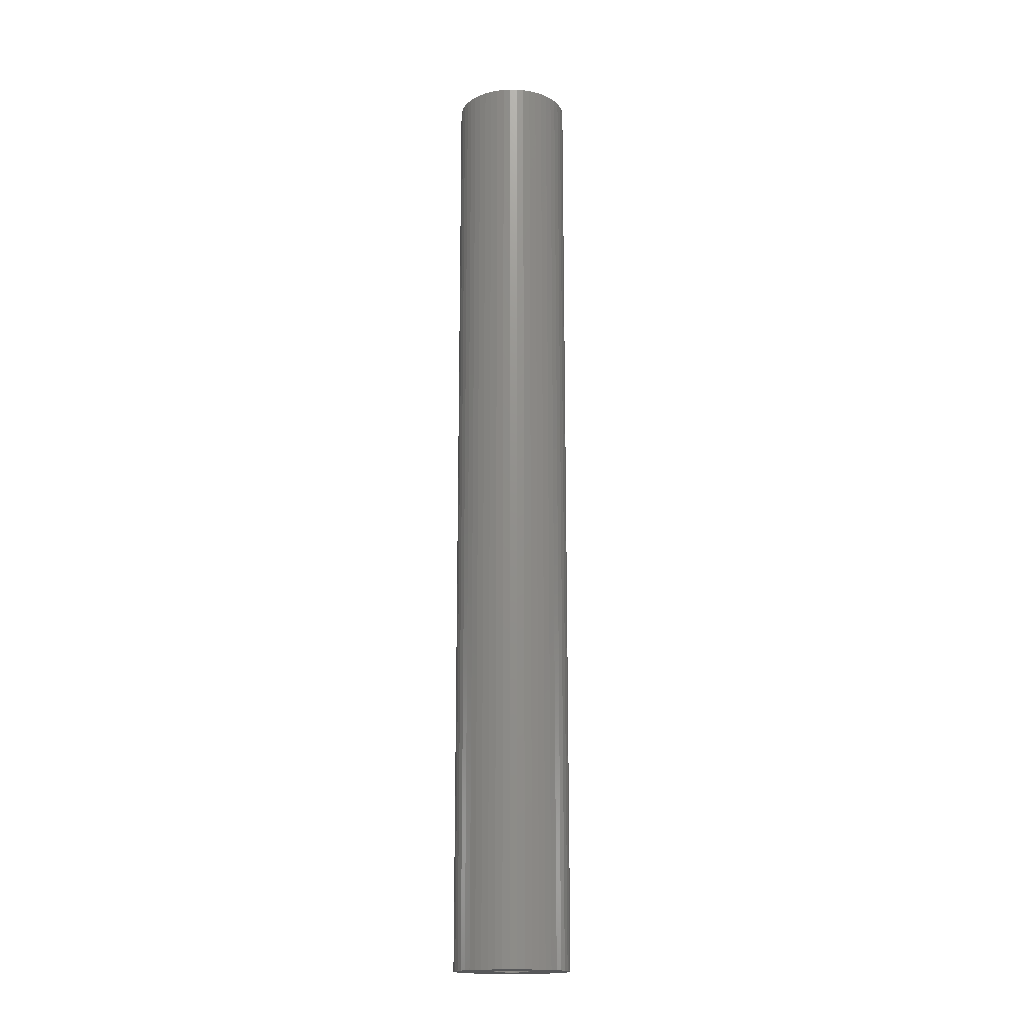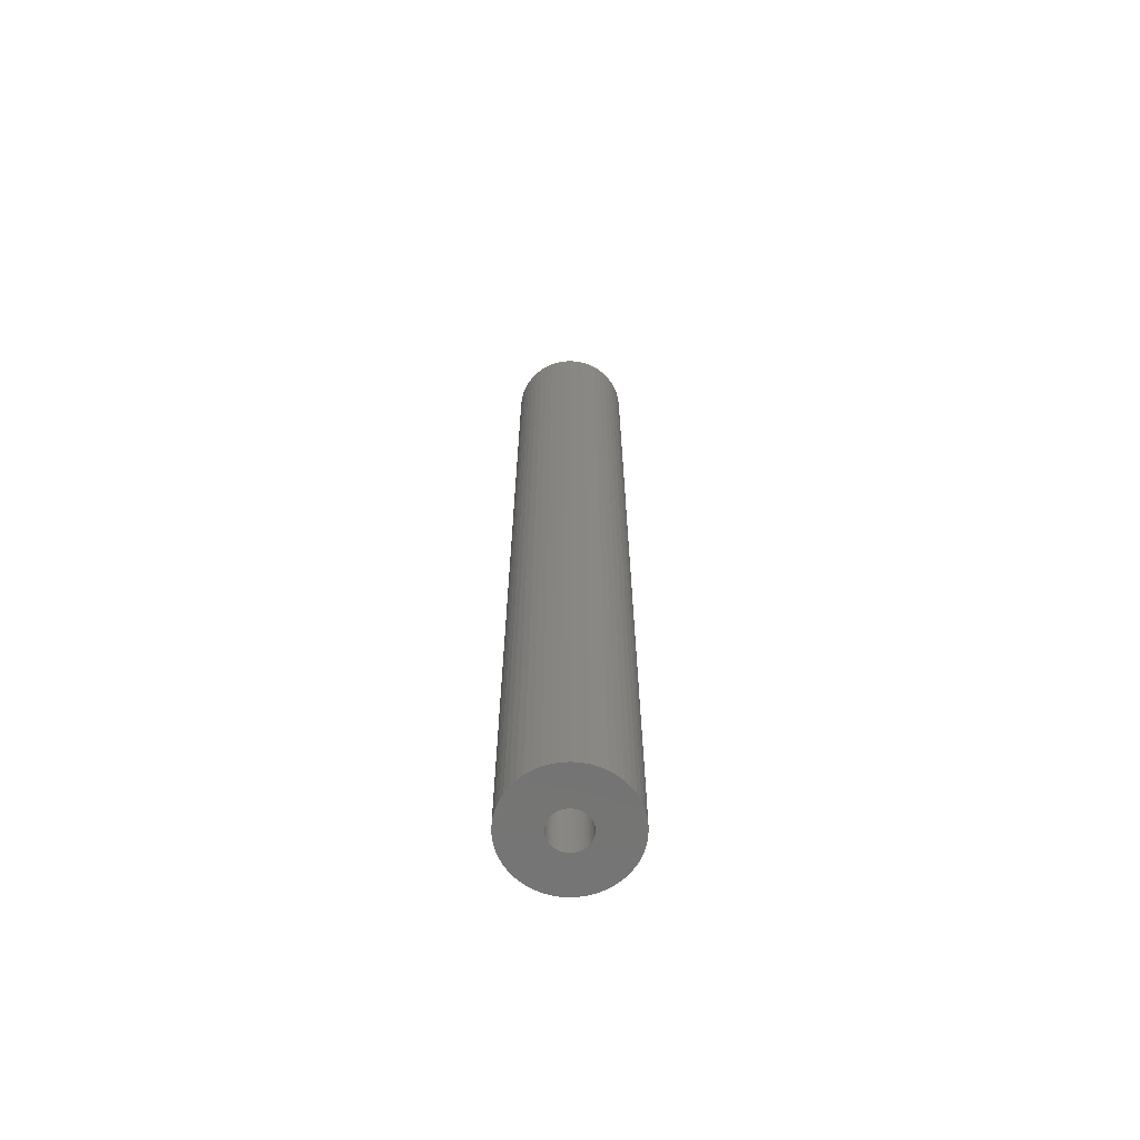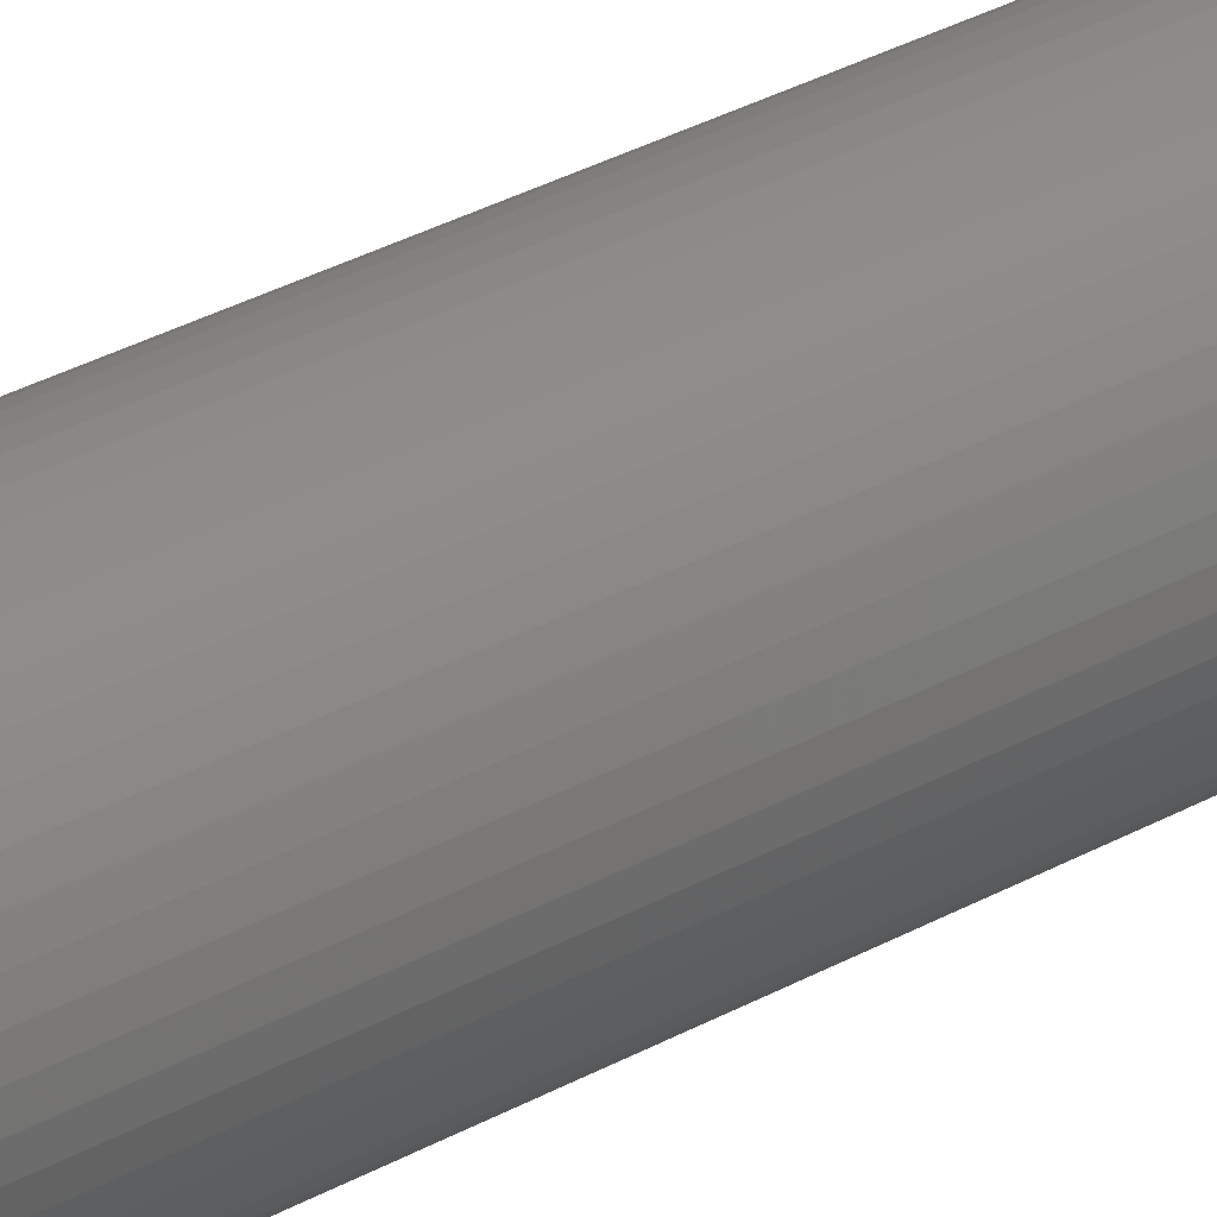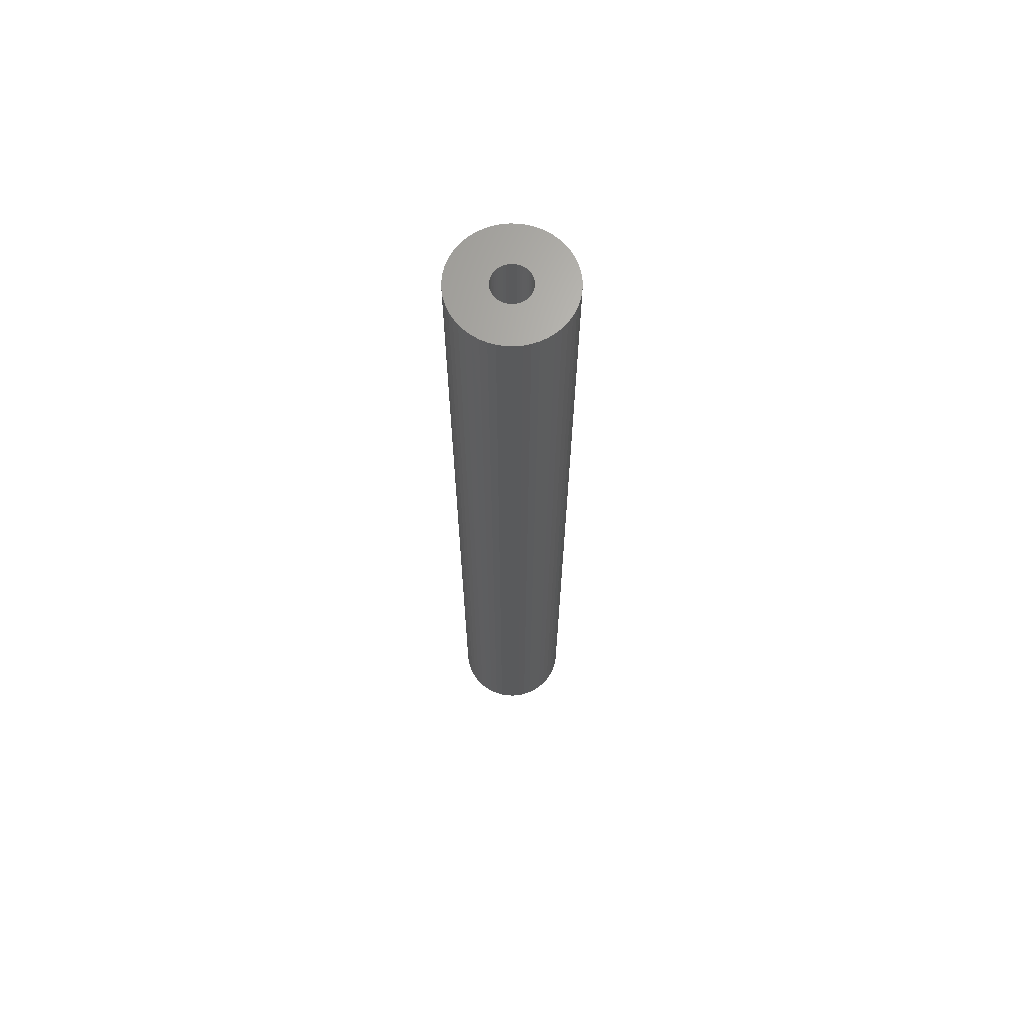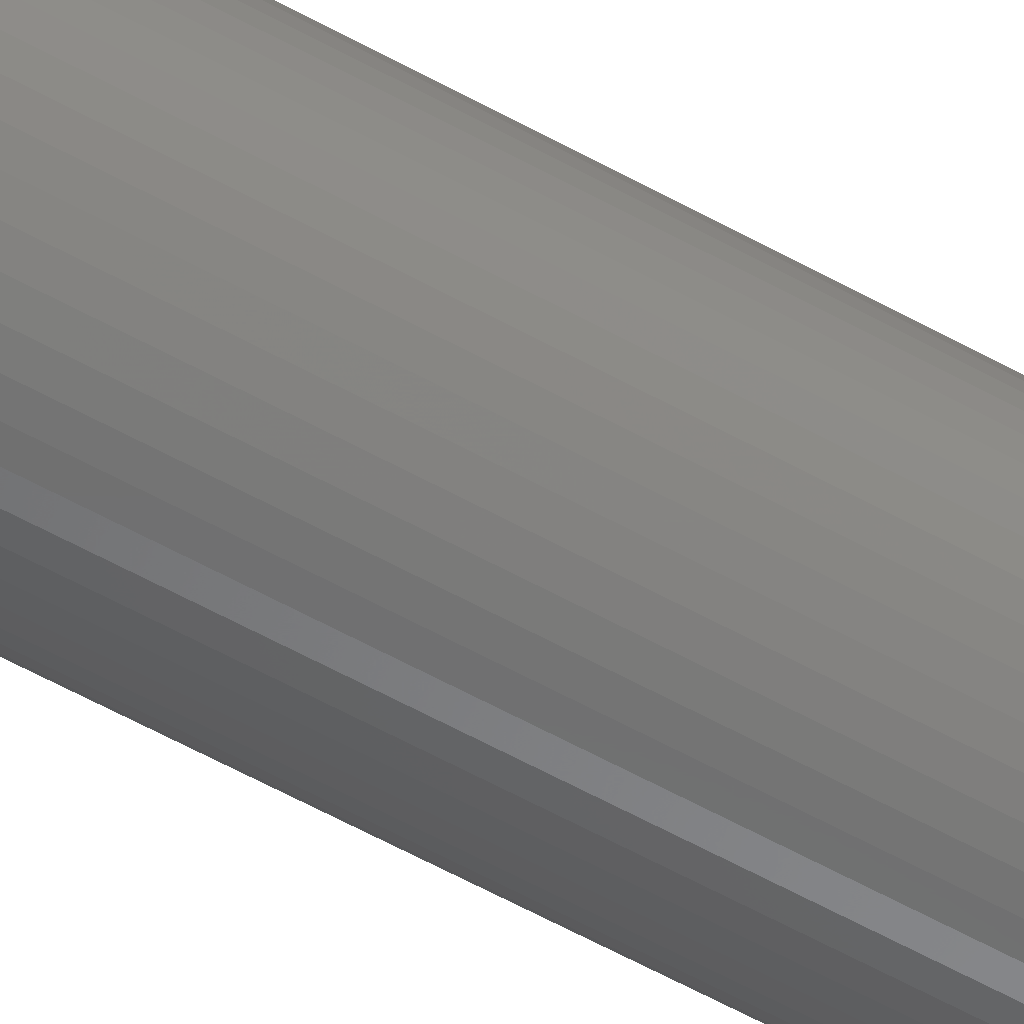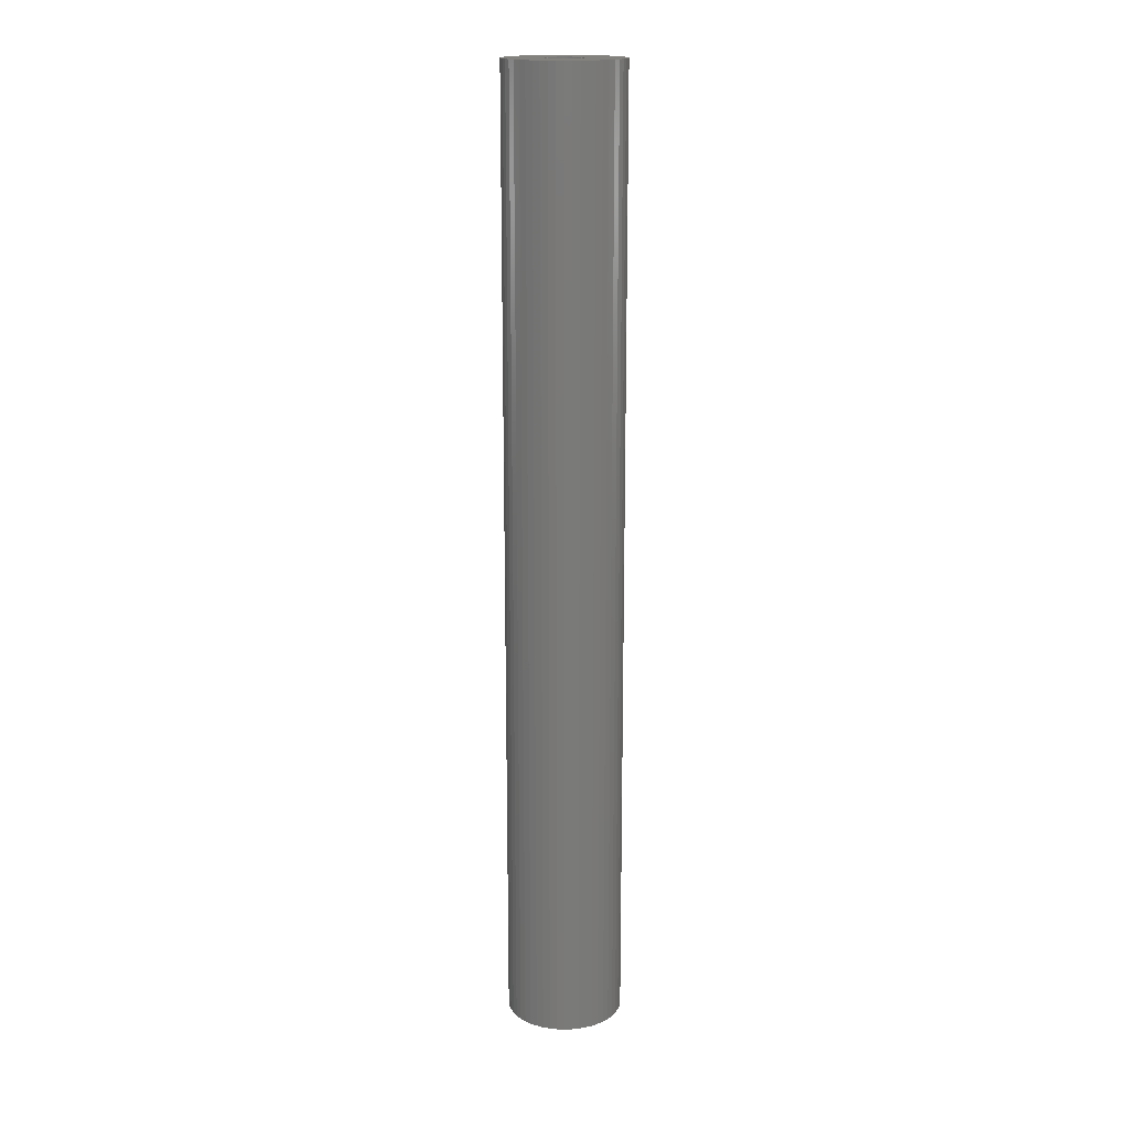
<metadata>
{"format":"stl","ext":"stl","renderer":"f3d","projection":"perspective","resolution":1024,"background":"white","views":[{"elev":-17.0,"azim":-80.8,"up":"+Z"},{"elev":-66.2,"azim":125.6,"up":"+Z"},{"elev":26.9,"azim":47.3,"up":"+Y"},{"elev":66.9,"azim":88.6,"up":"+Z"},{"elev":-60.0,"azim":60.5,"up":"+Y"},{"elev":17.2,"azim":-161.6,"up":"+Z"}]}
</metadata>
<code>
# stl→obj: 200 verts, 400 faces
v 4.75 0 39
v 4.713 0.5953 -39
v 4.713 0.5953 39
v 4.75 0 -39
v -4.75 0 -39
v -4.713 0.5953 39
v -4.713 0.5953 -39
v -4.75 0 39
v 0.2983 4.741 -39
v -0.2983 4.741 39
v 0.2983 4.741 39
v -0.2983 4.741 -39
v -0.2983 -4.741 -39
v 0.2983 -4.741 39
v -0.2983 -4.741 39
v 0.2983 -4.741 -39
v 3.463 3.252 -39
v 3.028 3.66 39
v 3.463 3.252 39
v 3.028 3.66 -39
v -3.028 3.66 -39
v -3.463 3.252 39
v -3.028 3.66 39
v -3.463 3.252 -39
v -1.468 4.518 -39
v -2.022 4.298 39
v -1.468 4.518 39
v -2.022 4.298 -39
v 4.416 1.749 39
v 4.162 2.288 -39
v 4.162 2.288 39
v 4.416 1.749 -39
v 4.601 1.181 -39
v 4.601 1.181 39
v 3.843 2.792 -39
v 3.843 2.792 39
v 2.022 4.298 -39
v 1.468 4.518 39
v 2.022 4.298 39
v 1.468 4.518 -39
v 0.8901 4.666 39
v 0.8901 4.666 -39
v 2.545 4.011 -39
v 2.545 4.011 39
v -4.416 1.749 -39
v -4.162 2.288 39
v -4.162 2.288 -39
v -4.416 1.749 39
v -3.843 2.792 -39
v -3.843 2.792 39
v -4.601 1.181 -39
v -4.601 1.181 39
v -0.8901 4.666 -39
v -0.8901 4.666 39
v 0.8901 -4.666 39
v 0.8901 -4.666 -39
v 1.55 0 39
v 1.538 0.1943 39
v 4.713 -0.5953 39
v 1.501 0.3855 39
v 1.538 -0.1943 39
v 1.441 0.5706 39
v 4.601 -1.181 39
v 1.358 0.7467 39
v 1.501 -0.3855 39
v 1.254 0.9111 39
v 4.416 -1.749 39
v 1.13 1.061 39
v 1.441 -0.5706 39
v 0.988 1.194 39
v 4.162 -2.288 39
v 0.8305 1.309 39
v 1.358 -0.7467 39
v 3.843 -2.792 39
v 0.66 1.402 39
v 0.479 1.474 39
v 0.2904 1.523 39
v 0.09732 1.547 39
v -0.09732 1.547 39
v -0.2904 1.523 39
v -0.479 1.474 39
v -0.66 1.402 39
v -0.8305 1.309 39
v -2.545 4.011 39
v -0.988 1.194 39
v -1.13 1.061 39
v -1.254 0.9111 39
v -1.358 0.7467 39
v 1.254 -0.9111 39
v 3.463 -3.252 39
v 1.13 -1.061 39
v 3.028 -3.66 39
v 0.988 -1.194 39
v 2.545 -4.011 39
v 0.8305 -1.309 39
v 2.022 -4.298 39
v 0.66 -1.402 39
v 1.468 -4.518 39
v 0.479 -1.474 39
v 0.2904 -1.523 39
v 0.09732 -1.547 39
v -0.09732 -1.547 39
v -0.2904 -1.523 39
v -0.8901 -4.666 39
v -0.479 -1.474 39
v -1.468 -4.518 39
v -0.66 -1.402 39
v -2.022 -4.298 39
v -0.8305 -1.309 39
v -2.545 -4.011 39
v -0.988 -1.194 39
v -3.028 -3.66 39
v -1.13 -1.061 39
v -3.463 -3.252 39
v -1.254 -0.9111 39
v -3.843 -2.792 39
v -1.358 -0.7467 39
v -4.162 -2.288 39
v -1.441 -0.5706 39
v -4.416 -1.749 39
v -1.501 -0.3855 39
v -4.601 -1.181 39
v -1.538 -0.1943 39
v -4.713 -0.5953 39
v -1.55 0 39
v -1.441 0.5706 39
v -1.501 0.3855 39
v -1.538 0.1943 39
v -2.545 4.011 -39
v 4.713 -0.5953 -39
v 3.843 -2.792 -39
v 3.463 -3.252 -39
v 4.601 -1.181 -39
v 4.416 -1.749 -39
v -4.162 -2.288 -39
v -4.416 -1.749 -39
v 1.55 0 -39
v 1.538 -0.1943 -39
v 1.501 -0.3855 -39
v 1.538 0.1943 -39
v 1.441 -0.5706 -39
v 4.162 -2.288 -39
v 1.358 -0.7467 -39
v 1.501 0.3855 -39
v 1.254 -0.9111 -39
v 1.13 -1.061 -39
v 3.028 -3.66 -39
v 1.441 0.5706 -39
v 0.988 -1.194 -39
v 2.545 -4.011 -39
v 0.8305 -1.309 -39
v 2.022 -4.298 -39
v 1.358 0.7467 -39
v 0.66 -1.402 -39
v 1.468 -4.518 -39
v 0.479 -1.474 -39
v 0.2904 -1.523 -39
v 0.09732 -1.547 -39
v -0.09732 -1.547 -39
v -0.2904 -1.523 -39
v -0.8901 -4.666 -39
v -0.479 -1.474 -39
v -1.468 -4.518 -39
v -0.66 -1.402 -39
v -2.022 -4.298 -39
v -0.8305 -1.309 -39
v -2.545 -4.011 -39
v -0.988 -1.194 -39
v -3.028 -3.66 -39
v -1.13 -1.061 -39
v -3.463 -3.252 -39
v -1.254 -0.9111 -39
v -3.843 -2.792 -39
v -1.358 -0.7467 -39
v 1.254 0.9111 -39
v 1.13 1.061 -39
v 0.988 1.194 -39
v 0.8305 1.309 -39
v 0.66 1.402 -39
v 0.479 1.474 -39
v 0.2904 1.523 -39
v 0.09732 1.547 -39
v -0.09732 1.547 -39
v -0.2904 1.523 -39
v -0.479 1.474 -39
v -0.66 1.402 -39
v -0.8305 1.309 -39
v -0.988 1.194 -39
v -1.13 1.061 -39
v -1.254 0.9111 -39
v -1.358 0.7467 -39
v -1.441 0.5706 -39
v -1.501 0.3855 -39
v -1.538 0.1943 -39
v -1.55 0 -39
v -1.441 -0.5706 -39
v -1.501 -0.3855 -39
v -4.601 -1.181 -39
v -1.538 -0.1943 -39
v -4.713 -0.5953 -39
f 1 2 3
f 2 1 4
f 5 6 7
f 6 5 8
f 9 10 11
f 10 9 12
f 13 14 15
f 14 13 16
f 17 18 19
f 18 17 20
f 21 22 23
f 22 21 24
f 25 26 27
f 26 25 28
f 29 30 31
f 30 29 32
f 3 33 34
f 33 3 2
f 31 35 36
f 35 31 30
f 37 38 39
f 38 37 40
f 40 41 38
f 41 40 42
f 43 39 44
f 39 43 37
f 45 46 47
f 46 45 48
f 49 22 24
f 22 49 50
f 51 48 45
f 48 51 52
f 53 27 54
f 27 53 25
f 16 55 14
f 55 16 56
f 34 32 29
f 32 34 33
f 36 17 19
f 17 36 35
f 42 11 41
f 11 42 9
f 20 44 18
f 44 20 43
f 47 50 49
f 50 47 46
f 7 52 51
f 52 7 6
f 57 1 3
f 58 3 34
f 1 57 59
f 60 34 29
f 61 59 57
f 62 29 31
f 59 61 63
f 64 31 36
f 65 63 61
f 66 36 19
f 63 65 67
f 68 19 18
f 69 67 65
f 70 18 44
f 67 69 71
f 72 44 39
f 73 71 69
f 71 73 74
f 3 58 57
f 34 60 58
f 75 39 38
f 29 62 60
f 31 64 62
f 36 66 64
f 19 68 66
f 18 70 68
f 76 38 41
f 44 72 70
f 39 75 72
f 38 76 75
f 77 41 11
f 41 77 76
f 11 78 77
f 11 79 78
f 10 79 11
f 79 10 80
f 54 80 10
f 80 54 81
f 27 81 54
f 81 27 82
f 26 82 27
f 82 26 83
f 84 83 26
f 83 84 85
f 23 85 84
f 85 23 86
f 22 86 23
f 86 22 87
f 50 87 22
f 87 50 88
f 89 74 73
f 74 89 90
f 91 90 89
f 90 91 92
f 93 92 91
f 92 93 94
f 95 94 93
f 94 95 96
f 97 96 95
f 96 97 98
f 99 98 97
f 98 99 55
f 100 55 99
f 55 100 14
f 101 14 100
f 102 14 101
f 15 102 103
f 102 15 14
f 104 103 105
f 106 105 107
f 108 107 109
f 103 104 15
f 110 109 111
f 112 111 113
f 114 113 115
f 116 115 117
f 118 117 119
f 105 106 104
f 120 119 121
f 122 121 123
f 124 123 125
f 46 88 50
f 107 108 106
f 88 46 126
f 109 110 108
f 48 126 46
f 111 112 110
f 126 48 127
f 113 114 112
f 52 127 48
f 115 116 114
f 127 52 128
f 117 118 116
f 6 128 52
f 119 120 118
f 128 6 125
f 121 122 120
f 8 125 6
f 123 124 122
f 125 8 124
f 28 84 26
f 84 28 129
f 129 23 84
f 23 129 21
f 12 54 10
f 54 12 53
f 59 4 1
f 4 59 130
f 90 131 74
f 131 90 132
f 67 133 63
f 133 67 134
f 63 130 59
f 130 63 133
f 135 120 136
f 120 135 118
f 137 4 130
f 138 130 133
f 4 137 2
f 139 133 134
f 140 2 137
f 141 134 142
f 2 140 33
f 143 142 131
f 144 33 140
f 145 131 132
f 33 144 32
f 146 132 147
f 148 32 144
f 149 147 150
f 32 148 30
f 151 150 152
f 153 30 148
f 30 153 35
f 130 138 137
f 133 139 138
f 154 152 155
f 134 141 139
f 142 143 141
f 131 145 143
f 132 146 145
f 147 149 146
f 156 155 56
f 150 151 149
f 152 154 151
f 155 156 154
f 157 56 16
f 56 157 156
f 16 158 157
f 16 159 158
f 13 159 16
f 159 13 160
f 161 160 13
f 160 161 162
f 163 162 161
f 162 163 164
f 165 164 163
f 164 165 166
f 167 166 165
f 166 167 168
f 169 168 167
f 168 169 170
f 171 170 169
f 170 171 172
f 173 172 171
f 172 173 174
f 175 35 153
f 35 175 17
f 176 17 175
f 17 176 20
f 177 20 176
f 20 177 43
f 178 43 177
f 43 178 37
f 179 37 178
f 37 179 40
f 180 40 179
f 40 180 42
f 181 42 180
f 42 181 9
f 182 9 181
f 183 9 182
f 12 183 184
f 183 12 9
f 53 184 185
f 25 185 186
f 28 186 187
f 184 53 12
f 129 187 188
f 21 188 189
f 24 189 190
f 49 190 191
f 47 191 192
f 185 25 53
f 45 192 193
f 51 193 194
f 7 194 195
f 135 174 173
f 186 28 25
f 174 135 196
f 187 129 28
f 136 196 135
f 188 21 129
f 196 136 197
f 189 24 21
f 198 197 136
f 190 49 24
f 197 198 199
f 191 47 49
f 200 199 198
f 192 45 47
f 199 200 195
f 193 51 45
f 5 195 200
f 194 7 51
f 195 5 7
f 152 94 96
f 94 152 150
f 147 90 92
f 90 147 132
f 74 142 71
f 142 74 131
f 163 104 106
f 104 163 161
f 136 122 198
f 122 136 120
f 155 96 98
f 96 155 152
f 56 98 55
f 98 56 155
f 71 134 67
f 134 71 142
f 161 15 104
f 15 161 13
f 165 106 108
f 106 165 163
f 171 116 173
f 116 171 114
f 171 112 114
f 112 171 169
f 198 124 200
f 124 198 122
f 200 8 5
f 8 200 124
f 150 92 94
f 92 150 147
f 173 118 135
f 118 173 116
f 167 108 110
f 108 167 165
f 169 110 112
f 110 169 167
f 148 64 153
f 64 148 62
f 127 192 126
f 192 127 193
f 153 66 175
f 66 153 64
f 181 76 77
f 76 181 180
f 180 75 76
f 75 180 179
f 186 81 82
f 81 186 185
f 126 191 88
f 191 126 192
f 138 57 137
f 57 138 61
f 151 97 95
f 97 151 154
f 182 77 78
f 77 182 181
f 178 70 72
f 70 178 177
f 87 189 86
f 189 87 190
f 187 82 83
f 82 187 186
f 188 83 85
f 83 188 187
f 137 58 140
f 58 137 57
f 146 93 91
f 93 146 149
f 141 65 139
f 65 141 69
f 159 103 102
f 103 159 160
f 140 60 144
f 60 140 58
f 144 62 148
f 62 144 60
f 177 68 70
f 68 177 176
f 175 68 176
f 68 175 66
f 183 78 79
f 78 183 182
f 179 72 75
f 72 179 178
f 125 194 128
f 194 125 195
f 128 193 127
f 193 128 194
f 88 190 87
f 190 88 191
f 184 79 80
f 79 184 183
f 185 80 81
f 80 185 184
f 189 85 86
f 85 189 188
f 139 61 138
f 61 139 65
f 145 73 143
f 73 145 89
f 143 69 141
f 69 143 73
f 160 105 103
f 105 160 162
f 164 109 107
f 109 164 166
f 123 195 125
f 195 123 199
f 119 197 121
f 197 119 196
f 113 172 115
f 172 113 170
f 117 196 119
f 196 117 174
f 157 101 100
f 101 157 158
f 154 99 97
f 99 154 156
f 156 100 99
f 100 156 157
f 146 89 145
f 89 146 91
f 149 95 93
f 95 149 151
f 168 113 111
f 113 168 170
f 158 102 101
f 102 158 159
f 121 199 123
f 199 121 197
f 115 174 117
f 174 115 172
f 166 111 109
f 111 166 168
f 162 107 105
f 107 162 164

</code>
